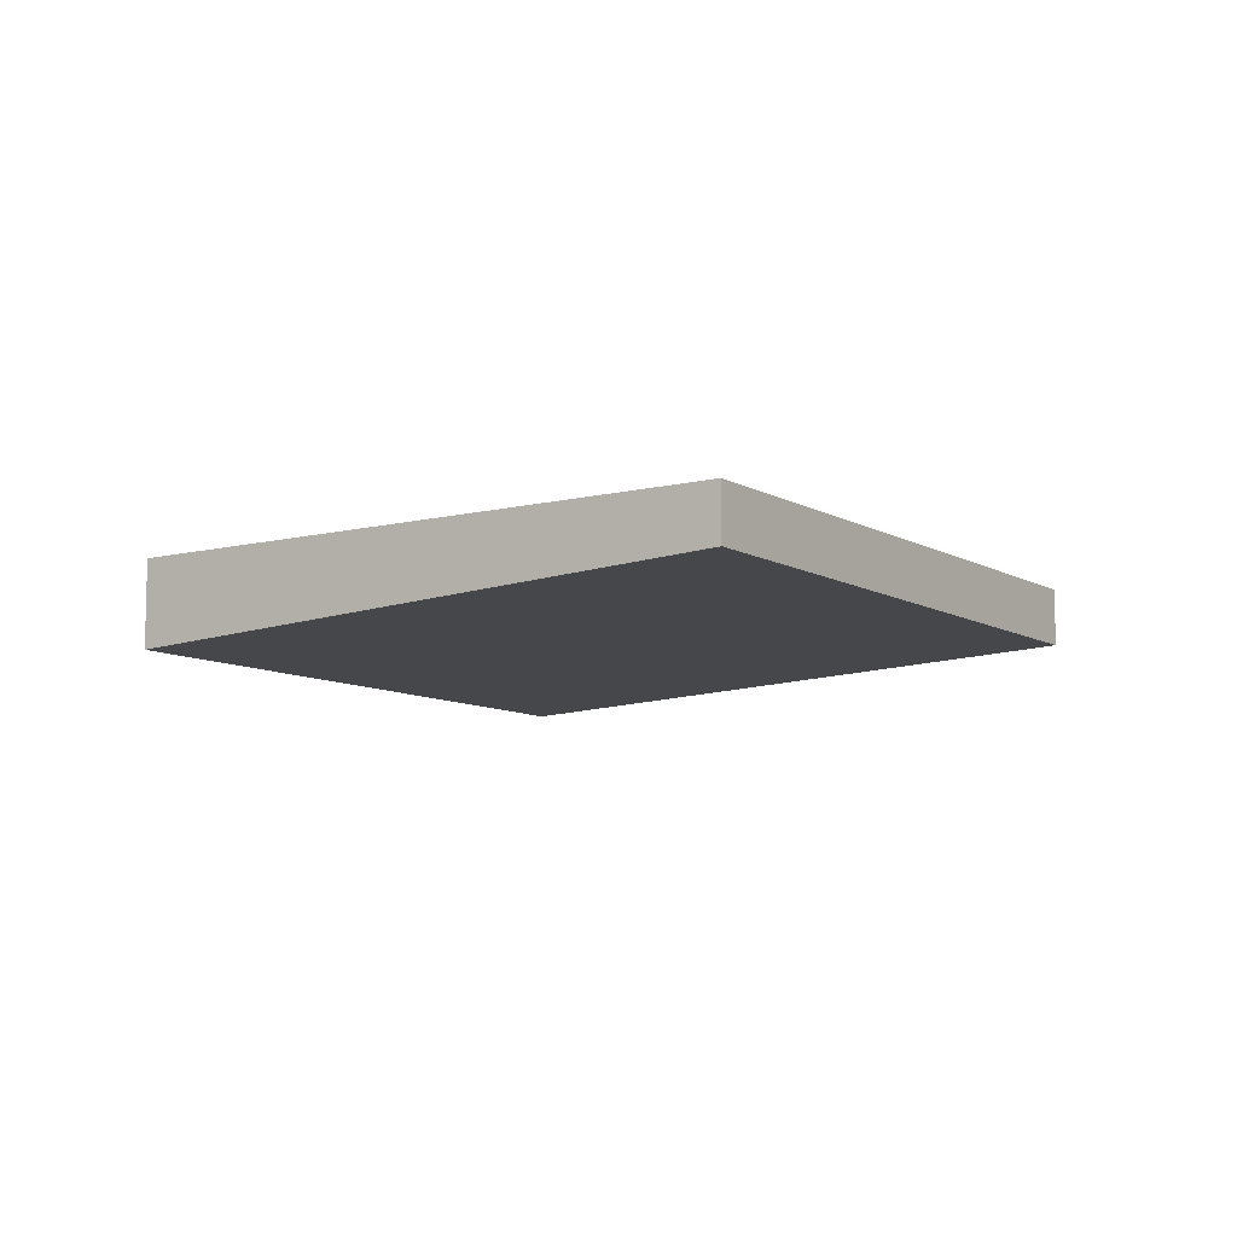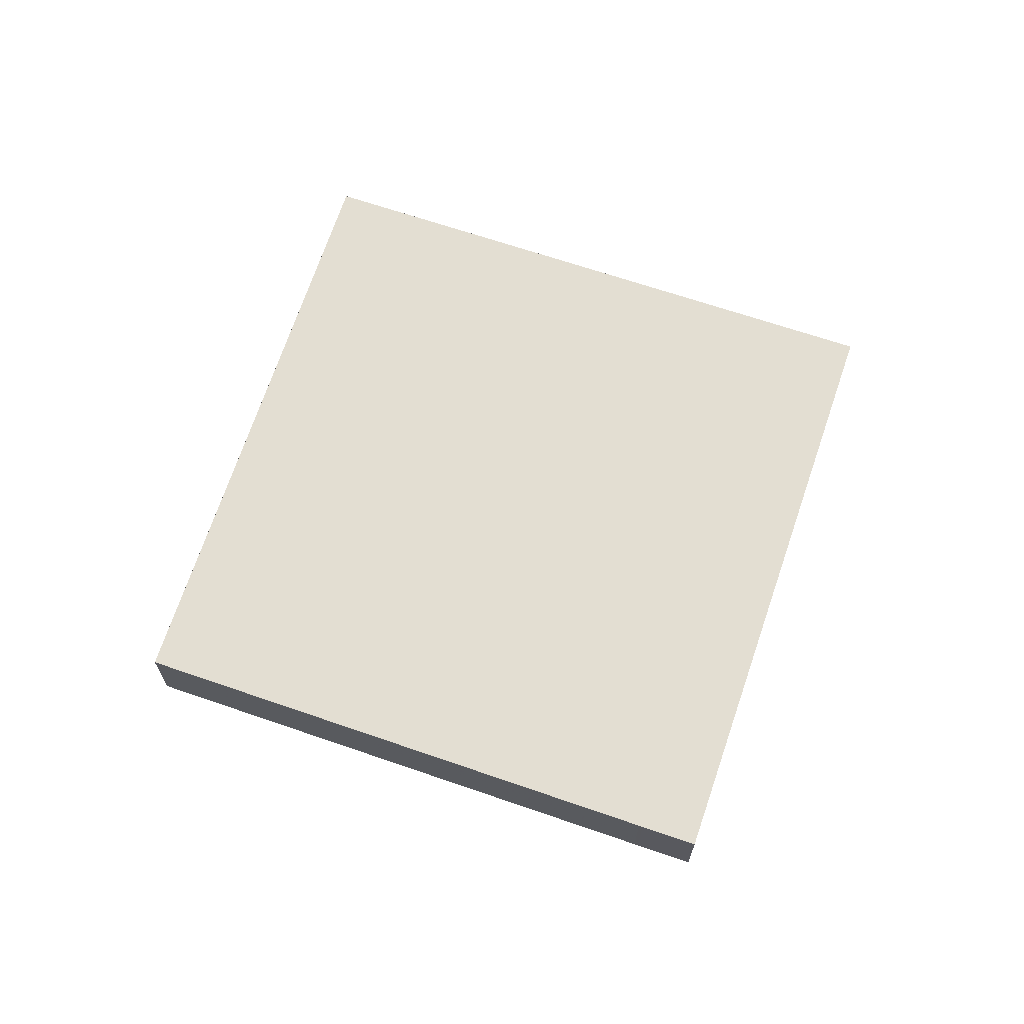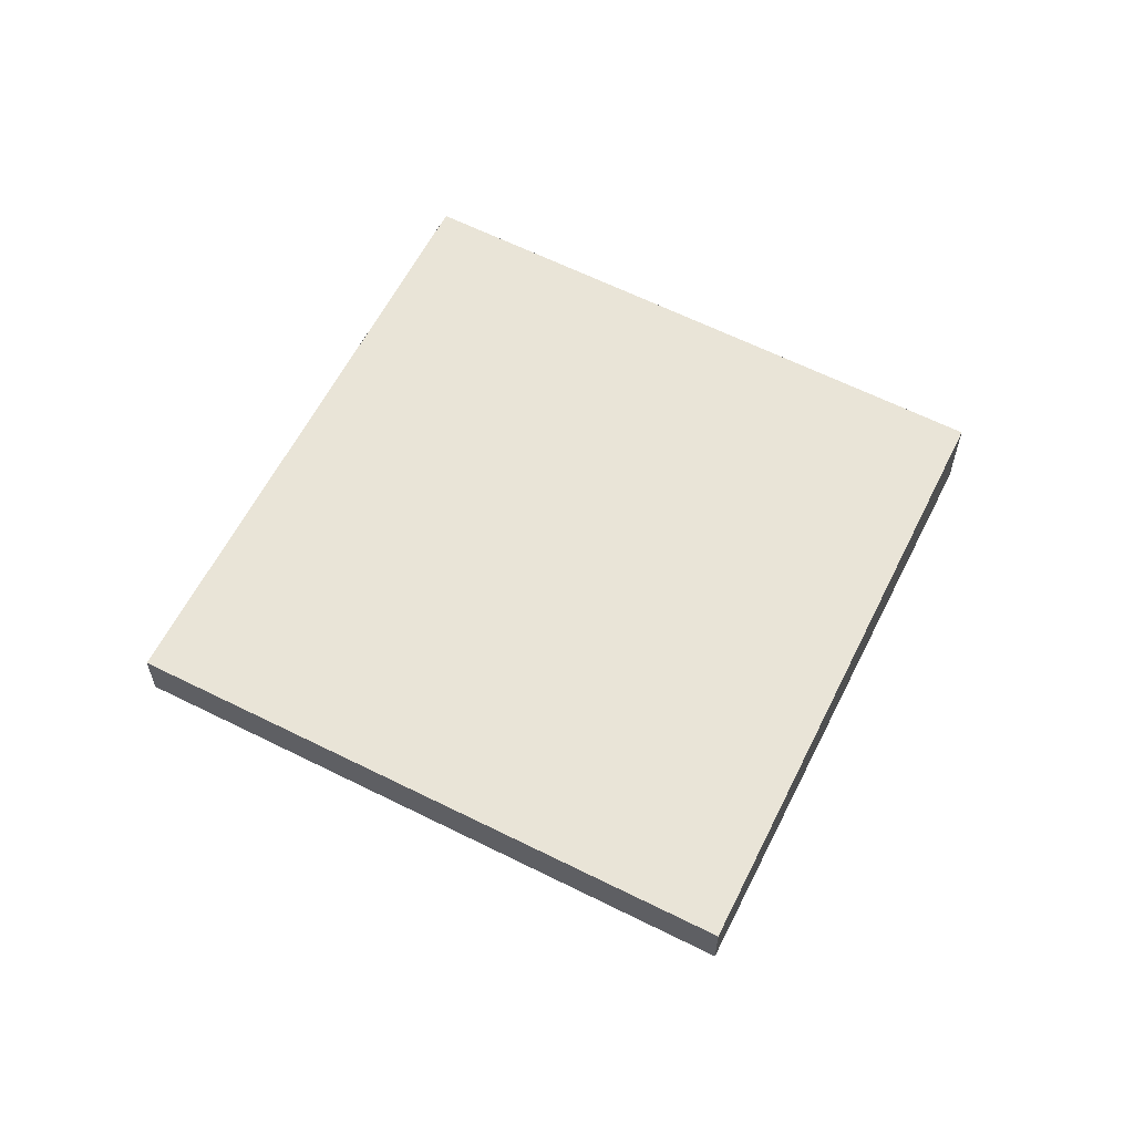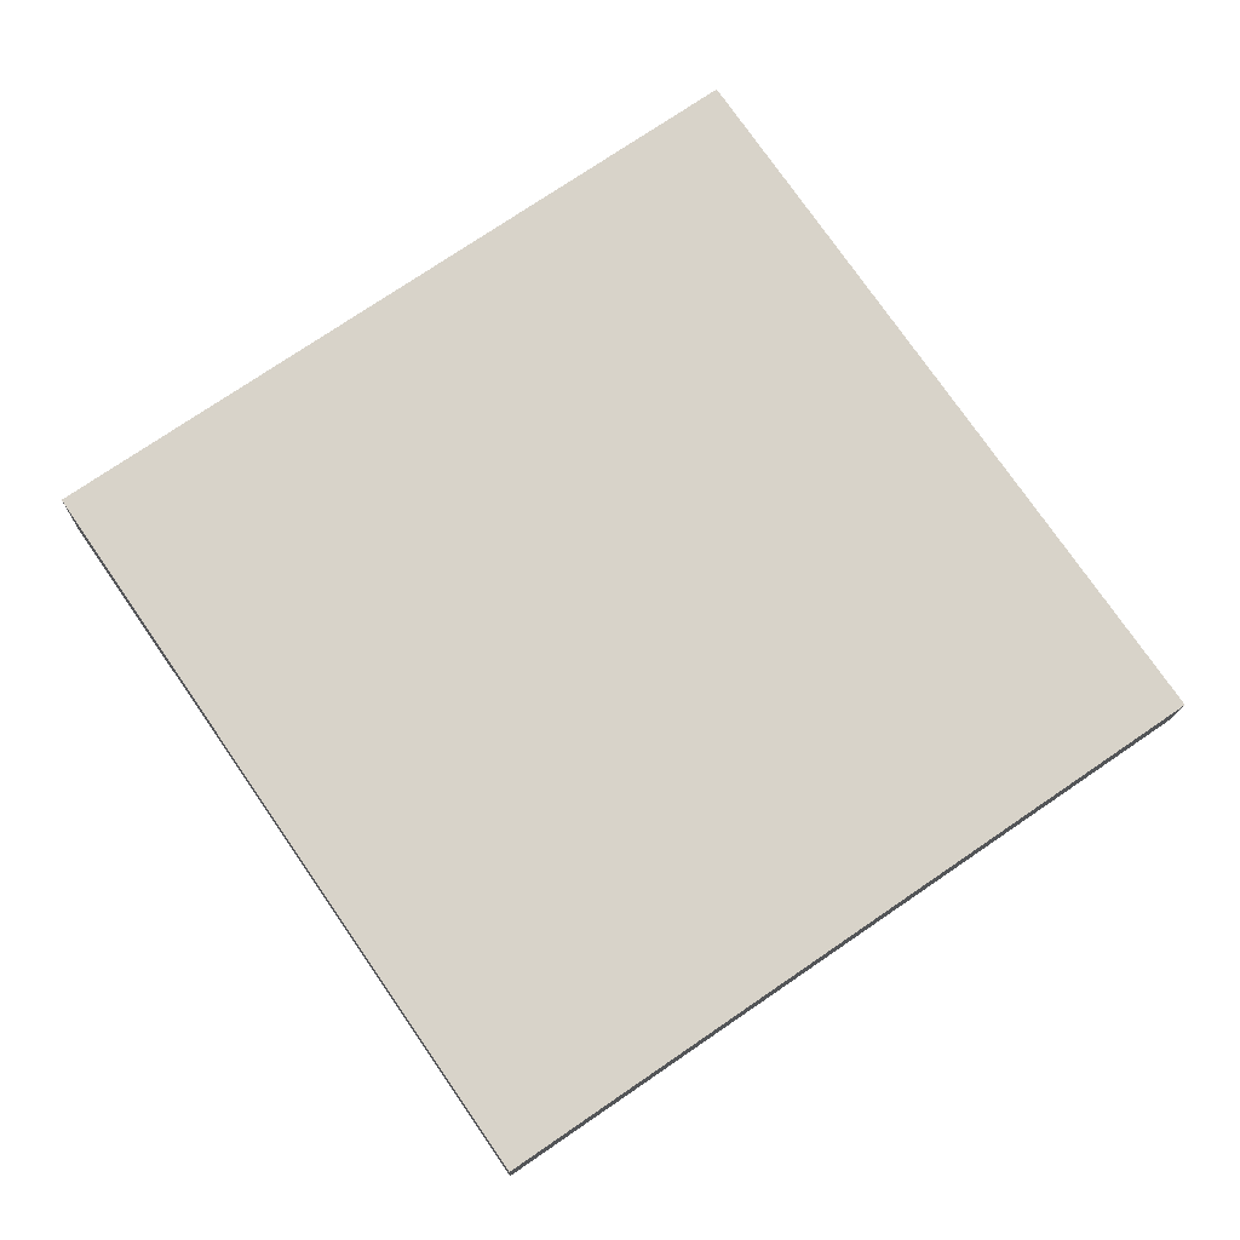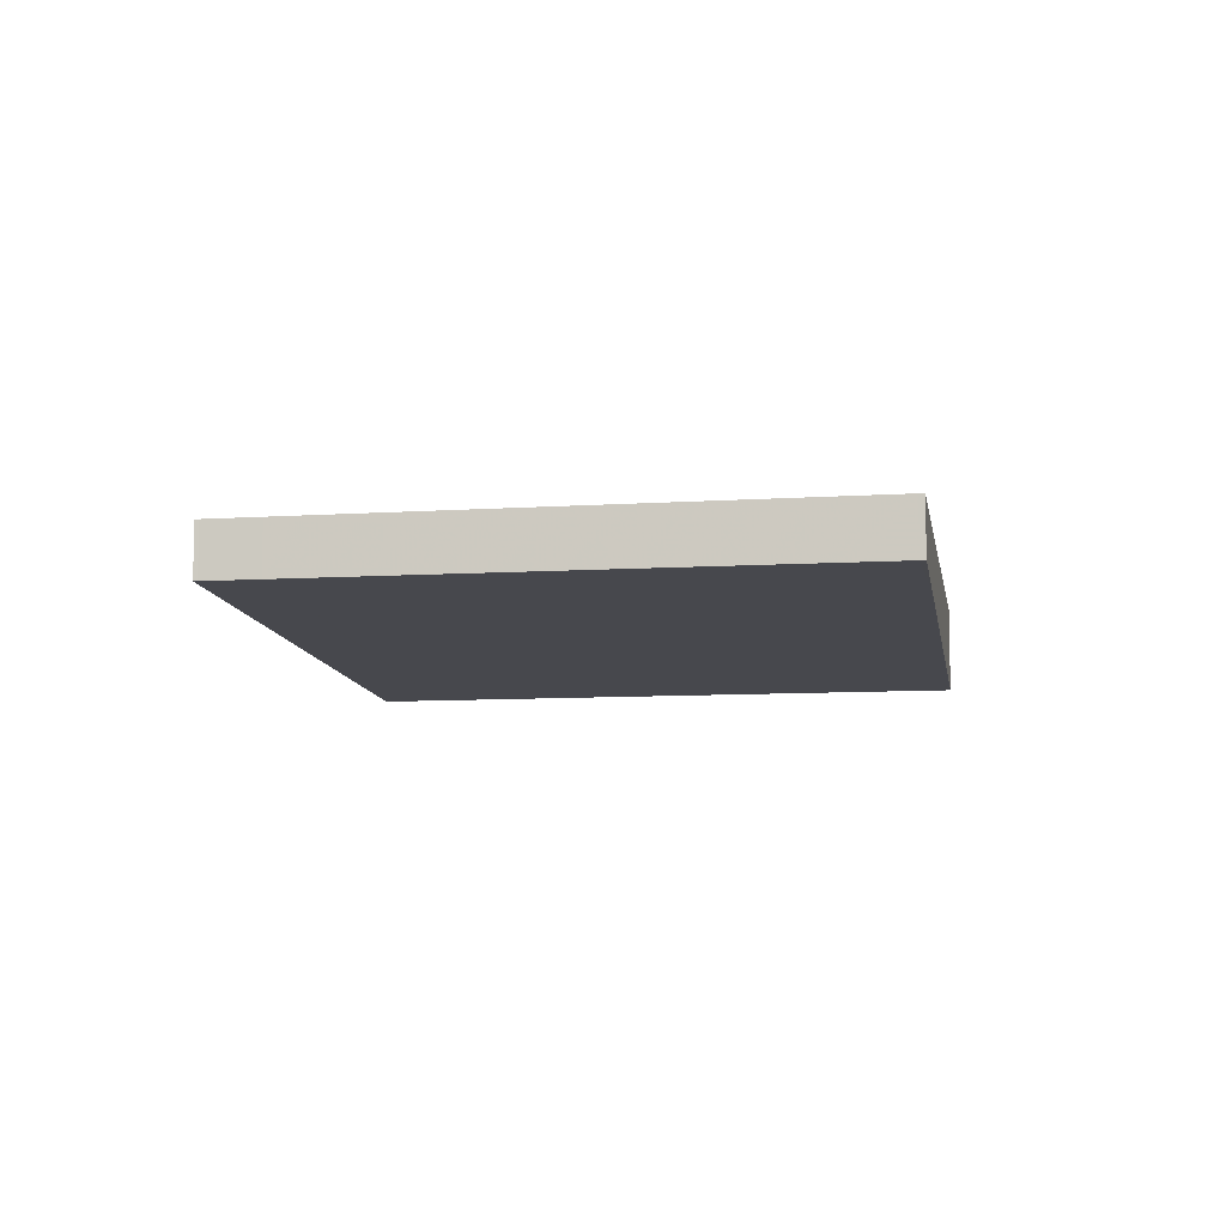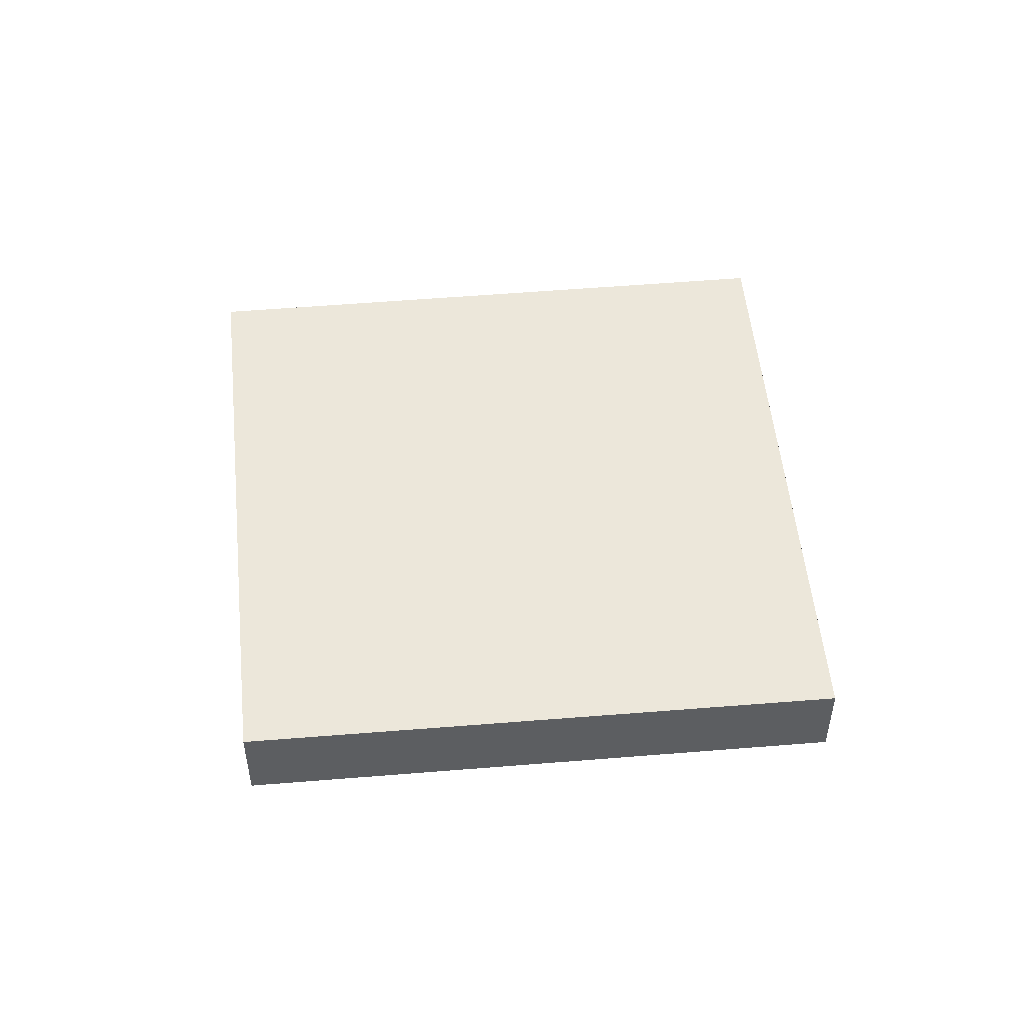
<metadata>
{"format":"obj","ext":"obj","renderer":"f3d","projection":"perspective","resolution":1024,"background":"white","views":[{"elev":-9.0,"azim":-21.5,"up":"+Z"},{"elev":67.7,"azim":-126.7,"up":"+Z"},{"elev":61.2,"azim":61.5,"up":"+Z"},{"elev":-13.5,"azim":-1.4,"up":"+Y"},{"elev":-8.9,"azim":44.7,"up":"+Z"},{"elev":51.4,"azim":-150.8,"up":"+Z"}]}
</metadata>
<code>
v -2270 -1689 -0.2152
v -2271 -1687 -0.3373
v -2269 -1686 -0.3423
v -2268 -1688 -0.2209
v -2270 -1688 -0.2721
v -2268 -1687 -0.2771
v -2269 -1686 -0.3423
v -2268 -1687 -0.2771
v -2268 -1688 -0.2209
v -2268 -1688 -0.246
v -2268 -1688 -0.2461
v -2270 -1689 -0.241
v -2271 -1688 -0.3282
v -2269 -1686 -0.3331
v -2269 -1686 -0.3332
v -2270 -1689 -0.2416
v -2270 -1689 -0.2158
v -2271 -1687 -0.3286
v -2270 -1688 -0.2726
v -2271 -1687 -0.3378
v -2270 -1689 -0.2158
v -2270 -1689 -0.2415
v -2270 -1688 -0.2726
v -2270 -1688 -0.2868
v -2271 -1687 -0.3287
v -2271 -1687 -0.3378
v -2271 -1688 -0.3282
v -2271 -1687 -0.3374
v -2270 -1689 -0.2152
v -2270 -1689 -0.2411
v -2270 -1688 -0.2721
v -2270 -1689 -0.241
v -2270 -1689 -0.2152
v -2270 -1689 -2.776e-17
v -2270 -1689 2.776e-17
v -2271 -1687 -0.3374
v -2271 -1687 -0.3373
v -2271 -1687 0
v -2271 -1687 5.551e-17
v -2269 -1686 -0.3332
v -2269 -1686 -0.3423
v -2269 -1686 0
v -2269 -1686 0
v -2268 -1688 -0.2209
v -2268 -1688 -0.2209
v -2268 -1688 0
v -2268 -1688 0
v -2271 -1688 -0.3282
v -2270 -1688 -0.2721
v -2270 -1688 0
v -2271 -1688 5.551e-17
v -2268 -1688 -0.2461
v -2268 -1687 -0.2771
v -2268 -1687 0
v -2268 -1688 0
v -2269 -1686 -0.3423
v -2269 -1686 -0.3423
v -2269 -1686 0
v -2269 -1686 0
v -2270 -1689 -0.2158
v -2268 -1688 -0.2209
v -2268 -1688 0
v -2270 -1689 2.776e-17
v -2268 -1688 -0.2209
v -2268 -1688 -0.2461
v -2268 -1688 0
v -2268 -1688 0
v -2270 -1688 -0.2721
v -2270 -1689 -0.241
v -2270 -1689 2.776e-17
v -2270 -1688 0
v -2271 -1687 -0.3373
v -2271 -1688 -0.3282
v -2271 -1688 5.551e-17
v -2271 -1687 0
v -2268 -1687 -0.2771
v -2269 -1686 -0.3332
v -2269 -1686 0
v -2268 -1687 0
v -2270 -1689 -0.2158
v -2270 -1689 -0.2158
v -2270 -1689 2.776e-17
v -2270 -1689 2.776e-17
v -2271 -1687 -0.3378
v -2271 -1687 -0.3378
v -2271 -1687 0
v -2271 -1687 0
v -2270 -1689 -0.2152
v -2270 -1689 -0.2158
v -2270 -1689 2.776e-17
v -2270 -1689 0
v -2269 -1686 -0.3423
v -2271 -1687 -0.3378
v -2271 -1687 0
v -2269 -1686 0
v -2271 -1687 -0.3378
v -2271 -1687 -0.3374
v -2271 -1687 5.551e-17
v -2271 -1687 0
v -2270 -1689 -0.2152
v -2270 -1689 -0.2152
v -2270 -1689 0
v -2270 -1689 -2.776e-17
v -2270 -1689 0
v -2271 -1687 0
v -2269 -1686 0
v -2268 -1688 0
f 22 16 17 21
f 24 19 23
f 15 6 8 14
f 11 4 9 10
f 10 8 6 11
f 23 19 16 22
f 28 20 18 27
f 14 7 3 15
f 16 10 9 17
f 25 14 8 19 24
f 19 8 10 16
f 26 7 14 25
f 30 22 21 29
f 27 18 24 23 31
f 31 23 22 30
f 24 18 25
f 25 18 20 26
f 27 13 2 28
f 29 1 12 30
f 31 5 13 27
f 30 12 5 31
f 33 34 35 32
f 37 38 39 36
f 41 42 43 40
f 45 46 47 44
f 49 50 51 48
f 53 54 55 52
f 57 58 59 56
f 61 62 63 60
f 65 66 67 64
f 69 70 71 68
f 73 74 75 72
f 77 78 79 76
f 81 82 83 80
f 85 86 87 84
f 89 90 91 88
f 93 94 95 92
f 97 98 99 96
f 101 102 103 100
f 105 106 107 104

</code>
